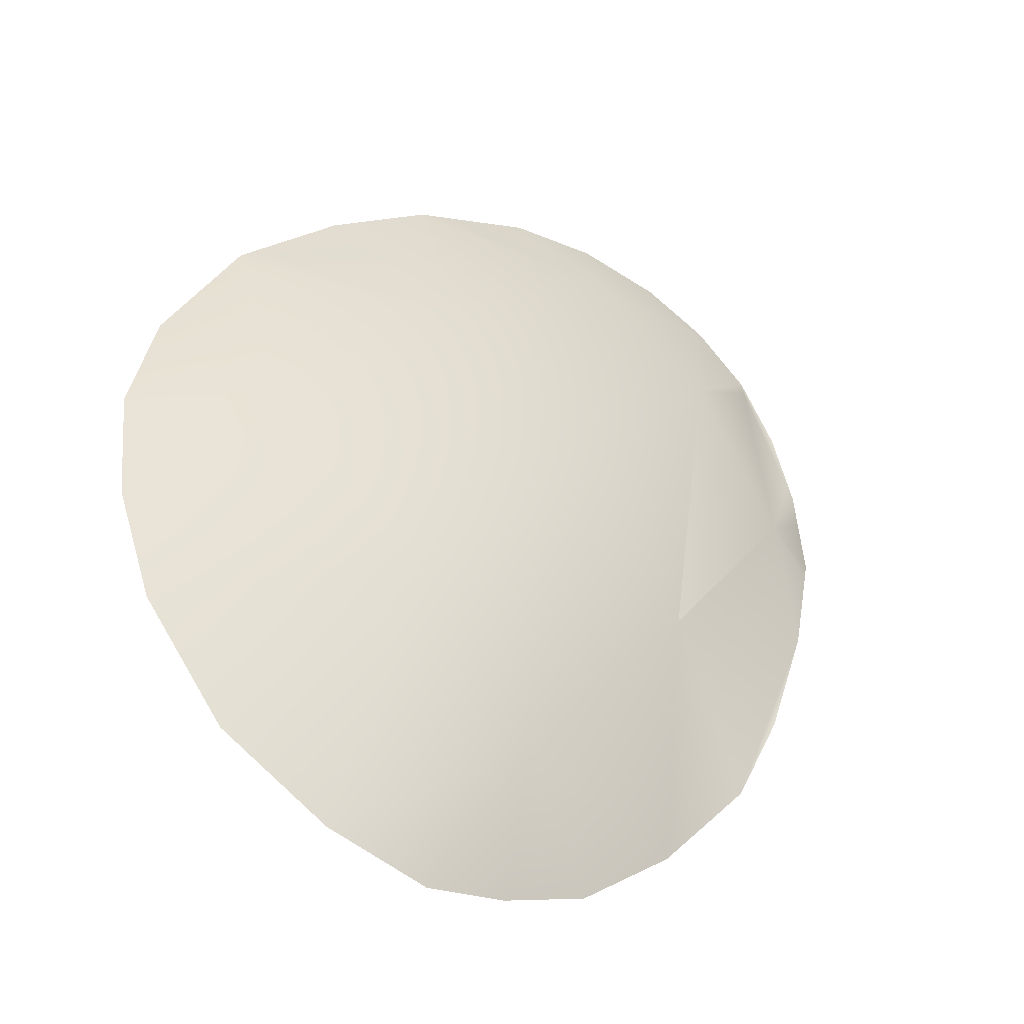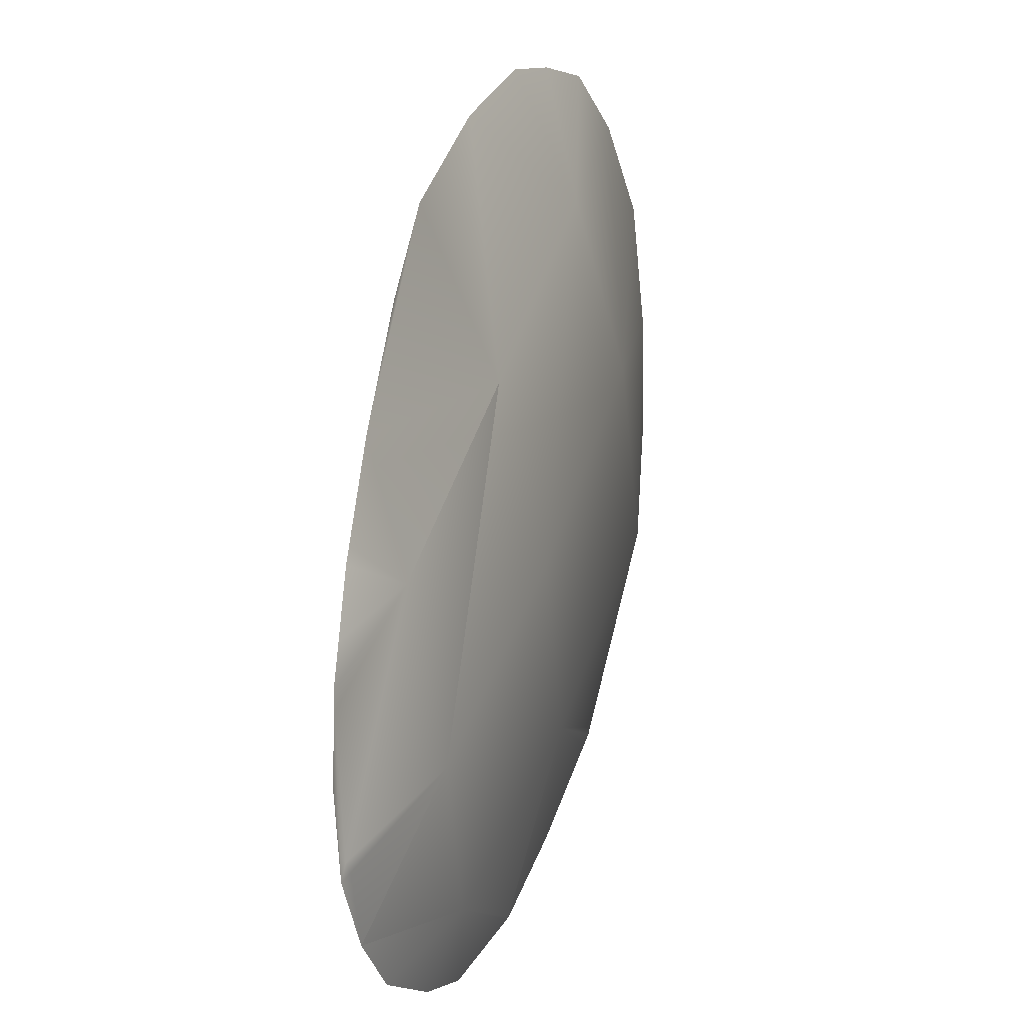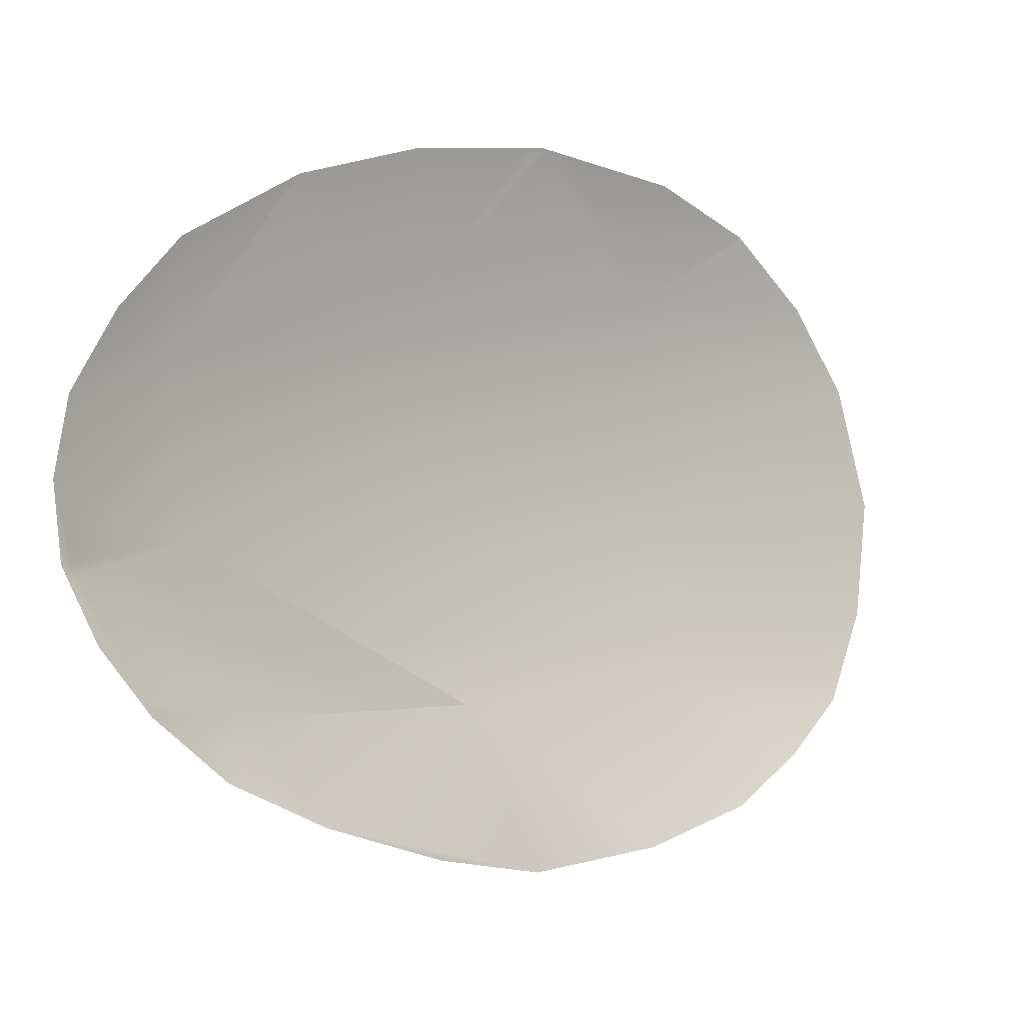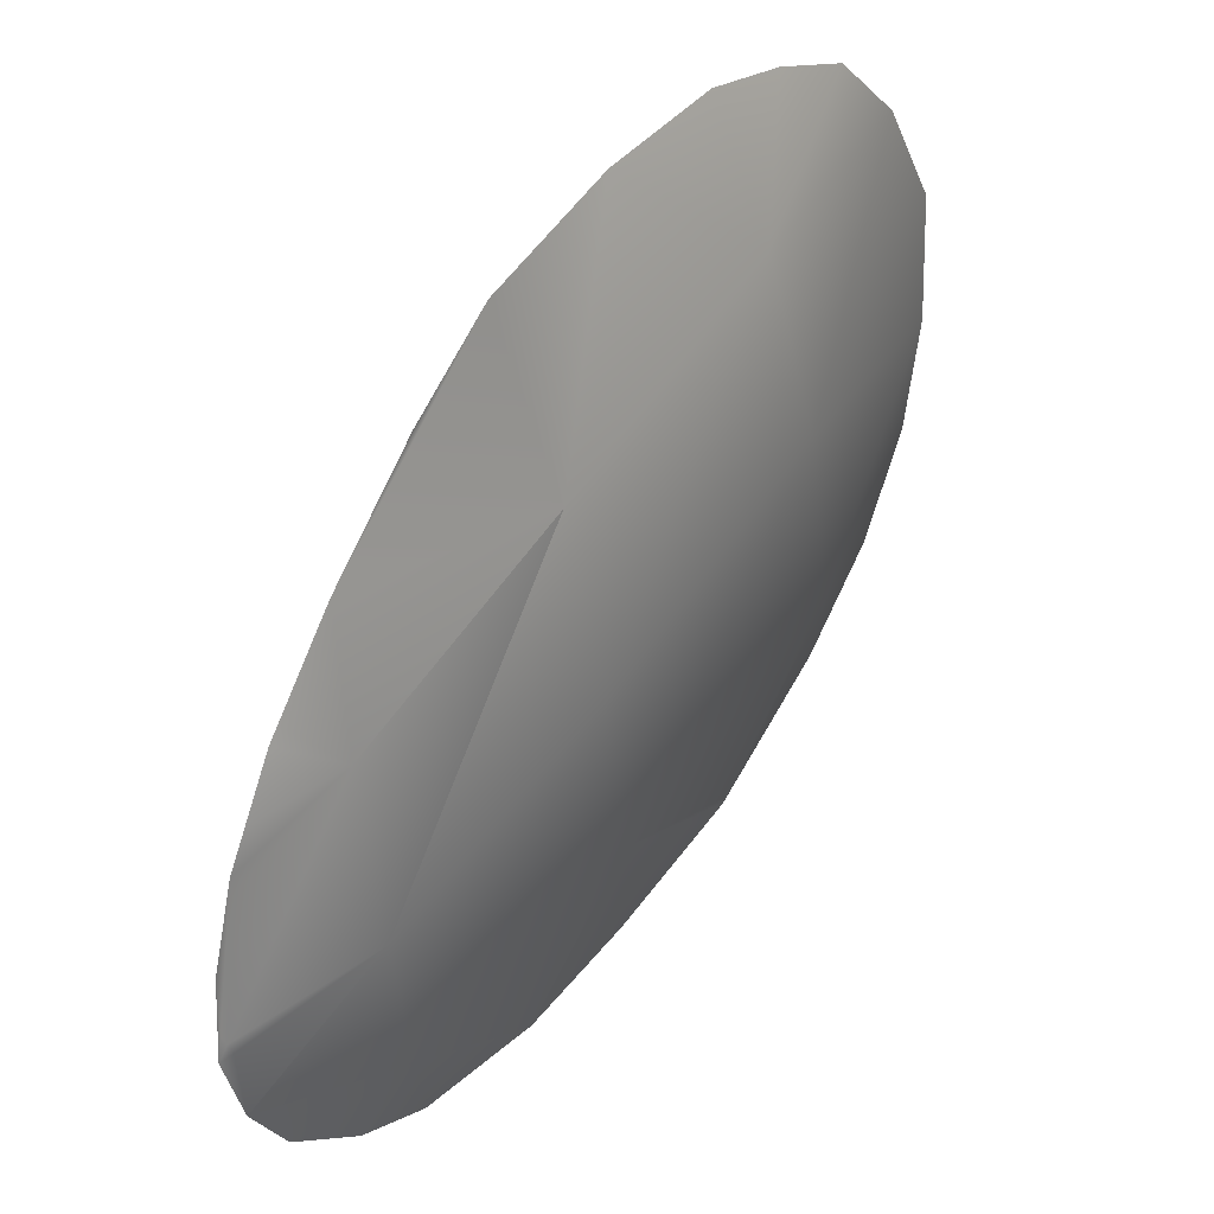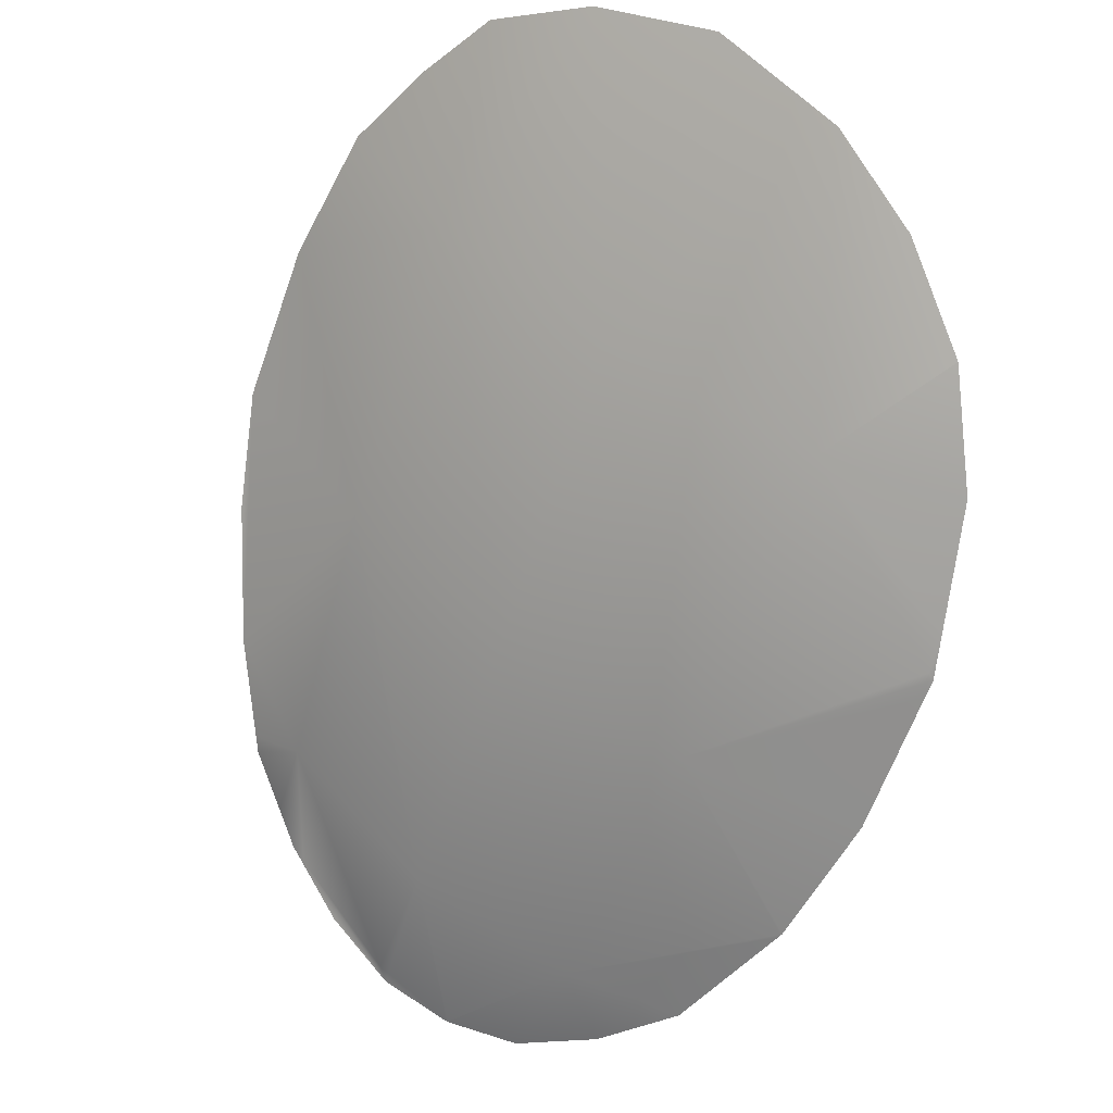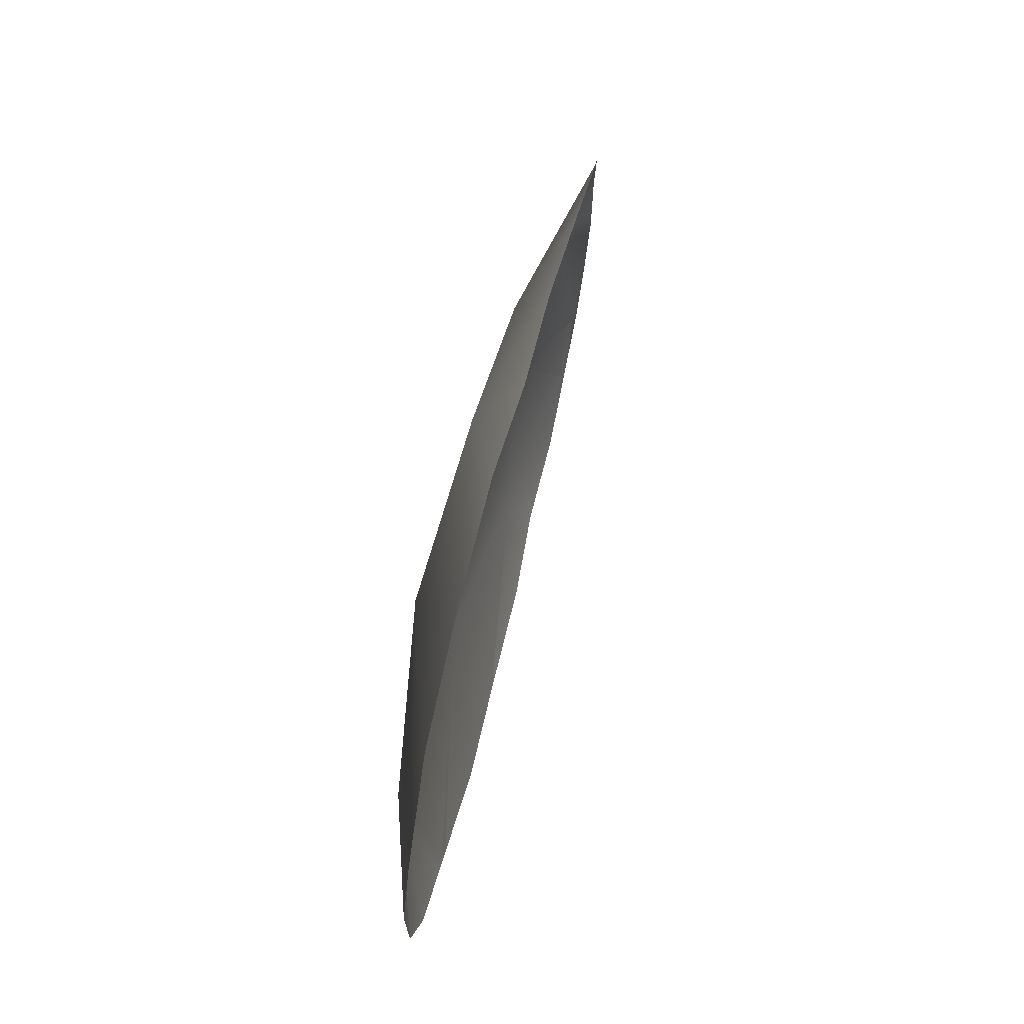
<metadata>
{"format":"obj","ext":"obj","renderer":"f3d","projection":"perspective","resolution":1024,"background":"white","views":[{"elev":67.2,"azim":139.0,"up":"+Z"},{"elev":34.3,"azim":-111.6,"up":"+Y"},{"elev":-77.8,"azim":3.6,"up":"+Z"},{"elev":50.1,"azim":-92.6,"up":"+Y"},{"elev":74.6,"azim":-58.1,"up":"+Z"},{"elev":31.9,"azim":60.5,"up":"+Y"}]}
</metadata>
<code>
o car.012
v 0.5765 0.4271 0.3571
v 0.5069 0.4824 0.2781
v 0.3511 0.3549 0.2591
v 0.6268 0.3123 0.4276
v 0.3089 0.09829 0.317
v 0.6512 0.1565 0.4833
v 0.6179 -0.02243 0.4896
v 0.3076 -0.19 0.3478
v 0.5563 -0.1567 0.4677
v 0.4702 -0.2765 0.4174
v 0.3583 -0.3652 0.3427
v 0.2293 -0.4196 0.2525
v 0.1831 -0.4391 0.2203
v 0.1874 -0.4304 0.2247
v 0.1784 -0.4343 0.2173
v -0.02962 -0.225 0.08649
v 0.1641 -0.4411 0.2049
v 0.01428 -0.4572 0.08395
v -0.1314 -0.4416 -0.03086
v -0.1331 -0.4394 -0.0322
v -0.1371 -0.4392 -0.03594
v -0.2732 -0.3825 -0.1558
v -0.3492 -0.3065 -0.2242
v -0.304 -0.2305 -0.1596
v -0.01949 0.04258 0.0658
v -0.3019 0.001209 -0.1765
v -0.4057 -0.2153 -0.2938
v -0.4281 -0.1187 -0.3297
v -0.4256 -0.01694 -0.3491
v -0.4149 -0.01538 -0.3343
v -0.4131 -0.000159 -0.339
v -0.2403 0.2334 -0.1984
v -0.4124 0.01431 -0.3448
v -0.349 0.1655 -0.324
v -0.4096 0.03313 -0.3461
v -0.3918 0.08901 -0.3428
v -0.3395 0.1882 -0.3209
v -0.3086 0.229 -0.3034
v -0.2597 0.2937 -0.2757
v -0.2588 0.2909 -0.272
v -0.2437 0.3065 -0.2664
v -0.1487 0.3828 -0.2111
v 0.1164 0.5221 -0.04775
v -0.008517 0.4676 -0.1263
v 0.03285 0.2992 0.0219
v 0.2815 0.5428 0.07973
v 0.4178 0.5301 0.1958
f 1 2 3
f 1 3 4
f 5 4 3
f 4 5 6
f 7 6 5
f 5 8 7
f 7 8 9
f 10 9 8
f 10 8 11
f 8 12 11
f 12 14 13
f 16 14 8
f 14 15 13
f 13 15 17
f 17 16 18
f 18 16 19
f 20 16 24
f 19 20 21
f 21 24 22
f 22 24 23
f 26 24 25
f 16 25 24
f 24 26 28
f 23 24 27
f 27 24 28
f 30 29 28
f 28 26 30
f 30 31 29
f 31 26 32
f 29 31 33
f 32 37 34
f 33 35 29
f 36 33 34
f 36 34 37
f 32 38 37
f 38 40 39
f 39 40 41
f 41 32 42
f 44 42 43
f 42 45 43
f 45 42 32
f 45 25 3
f 3 46 45
f 43 45 46
f 25 45 26
f 32 26 45
f 46 3 47
f 47 3 2
f 25 16 5
f 5 3 25
f 8 5 16
f 8 14 12
f 16 15 14
f 17 15 16
f 20 19 16
f 21 20 24
f 31 30 26
f 34 33 31
f 31 32 34
f 36 35 33
f 32 40 38
f 41 40 32

</code>
